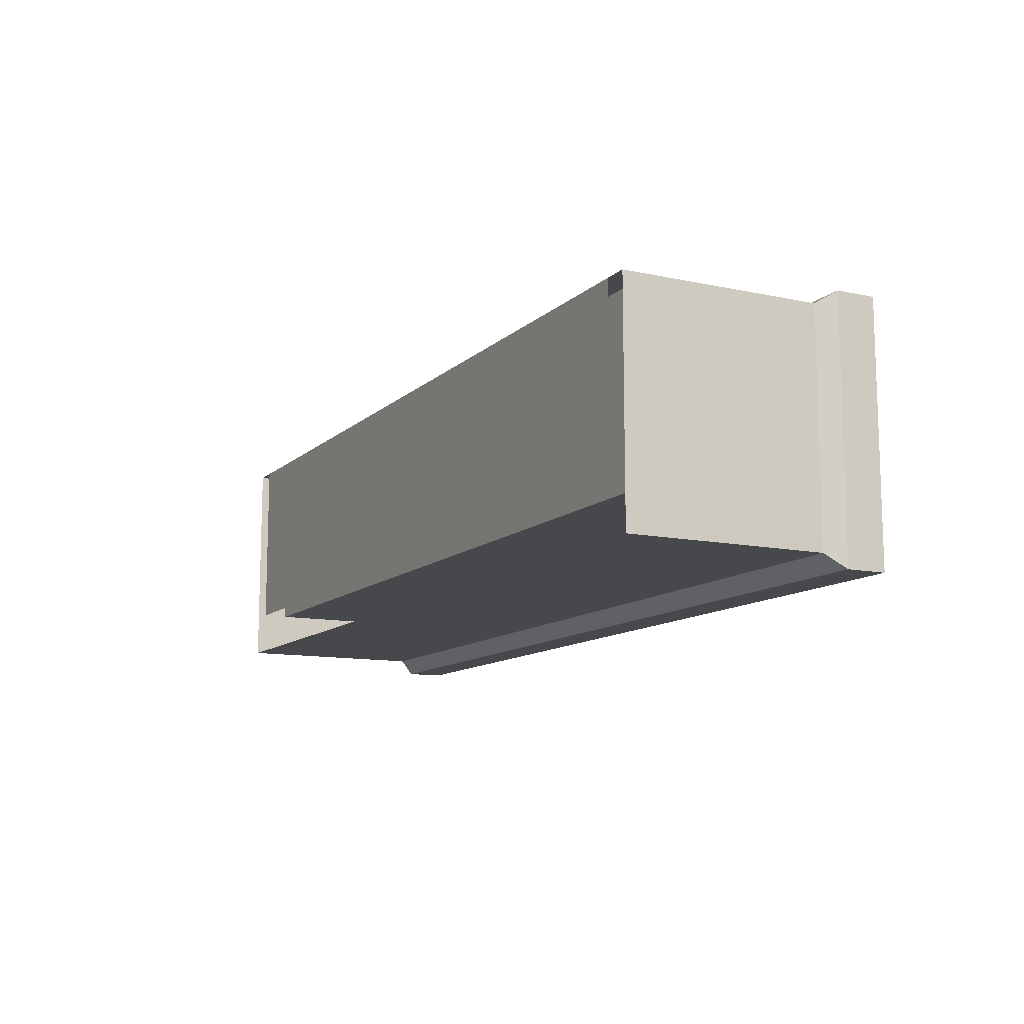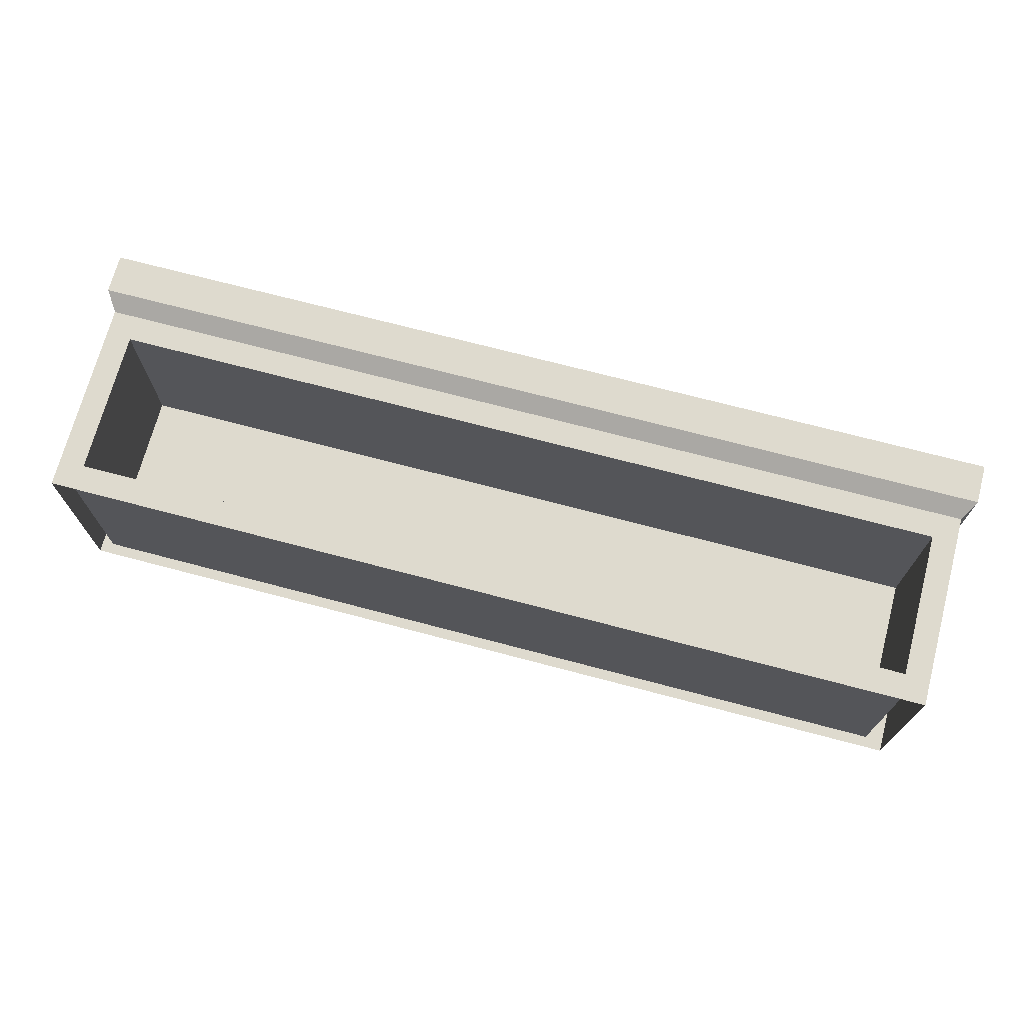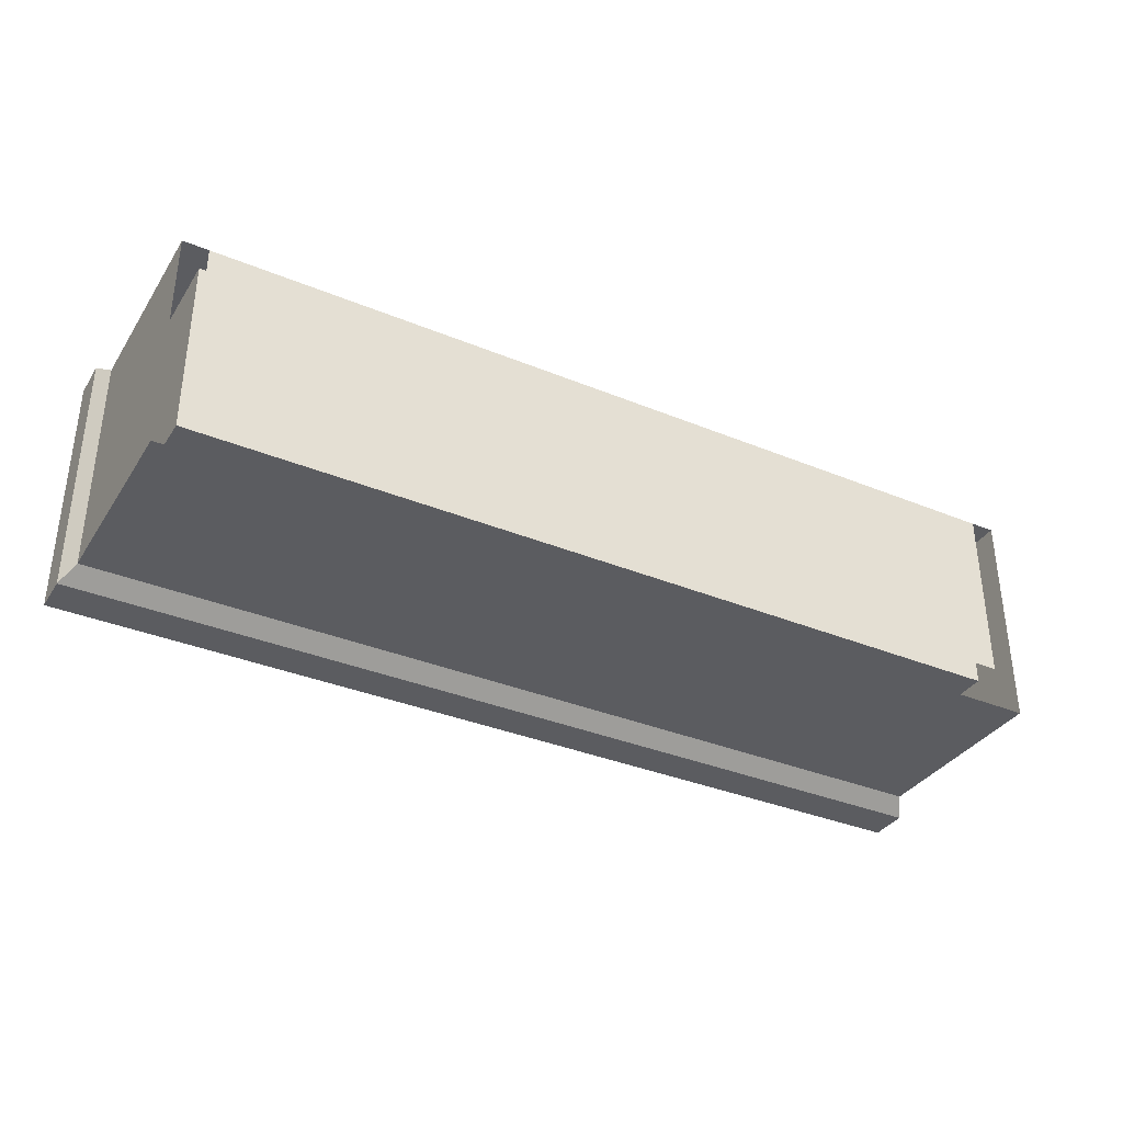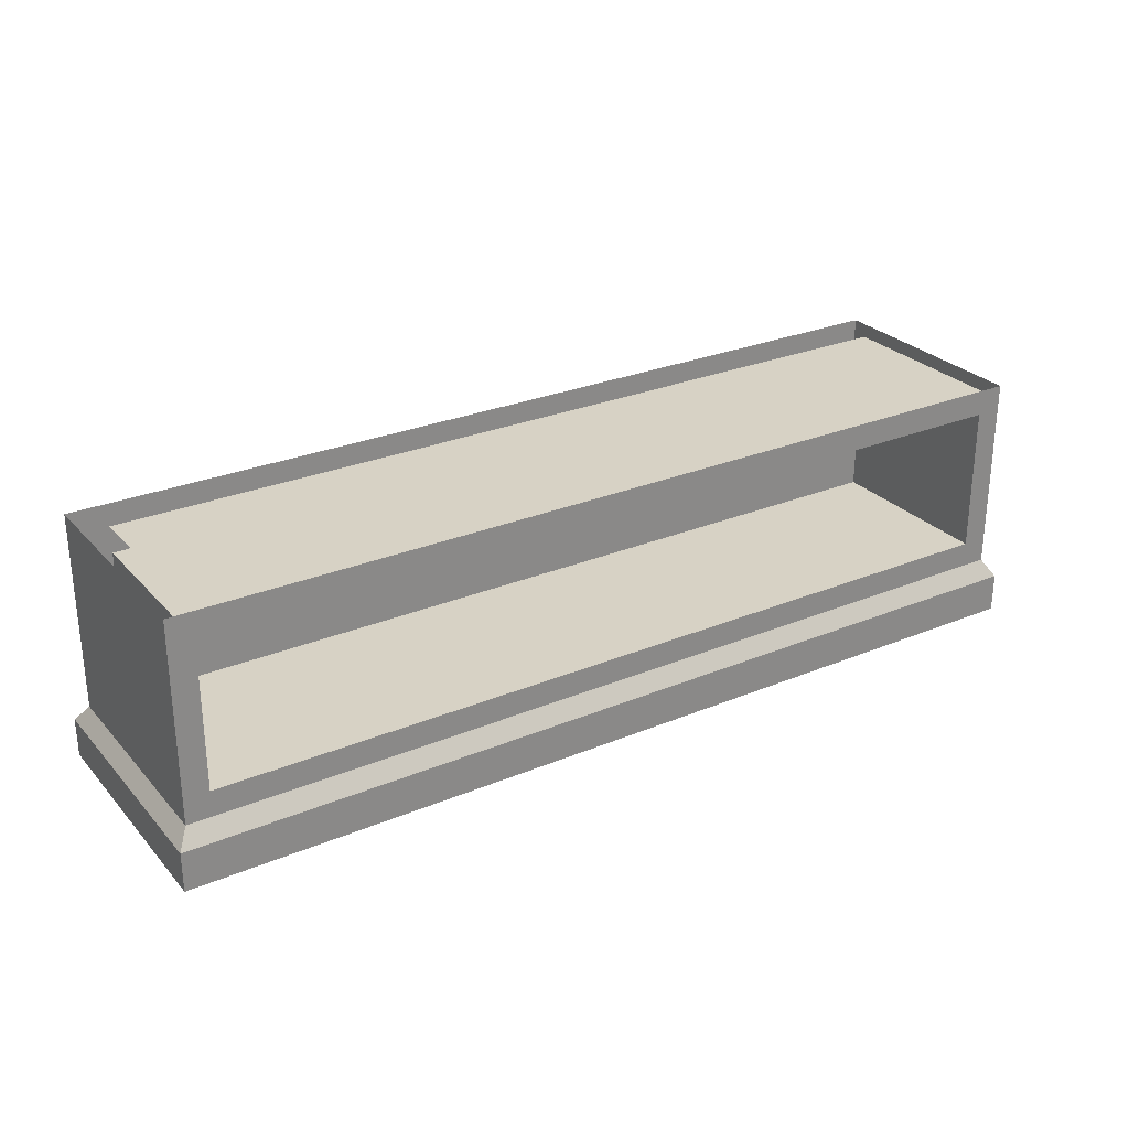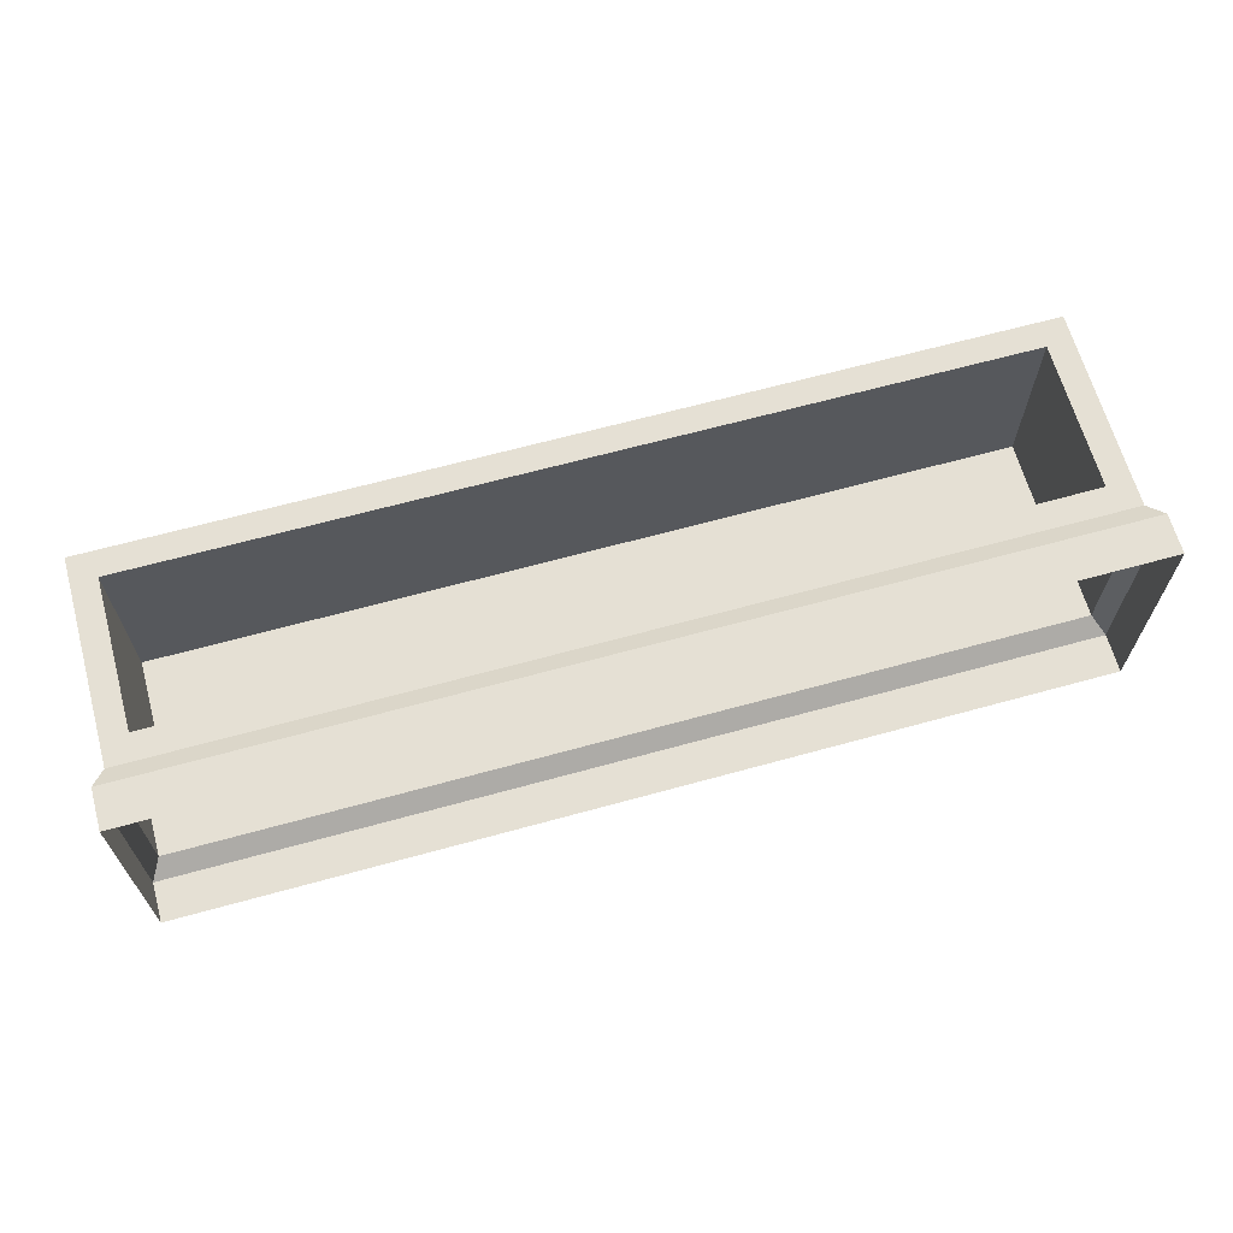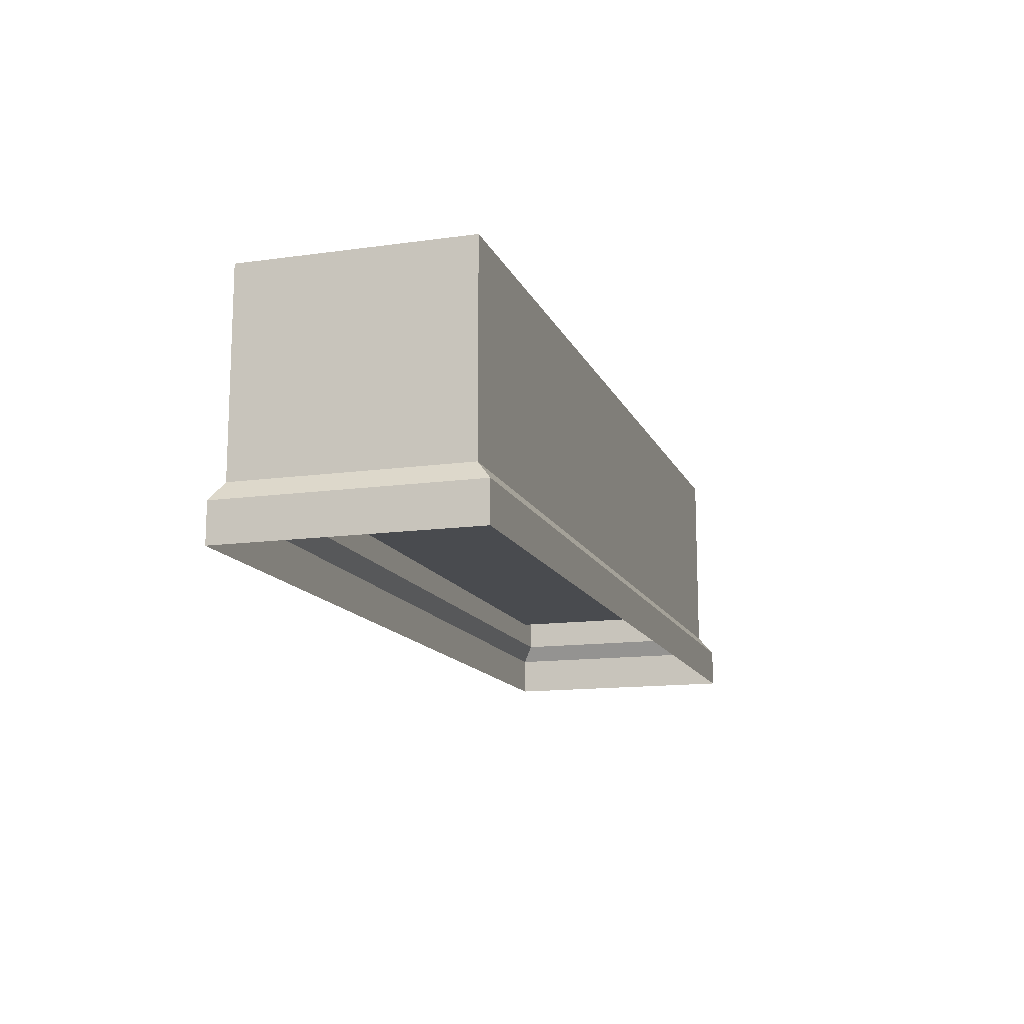
<metadata>
{"format":"obj","ext":"obj","renderer":"f3d","projection":"perspective","resolution":1024,"background":"white","views":[{"elev":-11.5,"azim":-117.2,"up":"+Z"},{"elev":71.1,"azim":-165.2,"up":"+Z"},{"elev":-35.2,"azim":151.3,"up":"+Z"},{"elev":27.5,"azim":-32.6,"up":"+Y"},{"elev":65.3,"azim":-15.5,"up":"+Z"},{"elev":-13.7,"azim":107.3,"up":"+Y"}]}
</metadata>
<code>
g default
v -1.997 0.3672 0.5242
v 2.003 0.3672 0.5242
v -1.997 0.3672 -0.4758
v 2.003 0.3672 -0.4758
v 0.005481 0.3672 0.5242
v 0.005481 0.3672 -0.4758
v -1.888 0.3672 0.5242
v -1.888 0.3672 -0.4758
v 1.89 0.3672 0.5242
v 1.89 0.3672 -0.4758
v -1.997 1.132 0.5242
v -1.997 1.132 -0.4758
v -1.888 1.132 -0.4758
v 0.005481 1.132 -0.4758
v 1.89 1.132 -0.4758
v 2.003 1.132 -0.4758
v 2.003 1.132 0.5242
v 1.89 1.132 0.5242
v 0.005481 1.132 0.5242
v -1.888 1.132 0.5242
v -1.997 1.017 0.5242
v -1.997 1.017 -0.4758
v -1.888 1.017 -0.4758
v 0.005481 1.017 -0.4758
v 1.89 1.017 -0.4758
v 2.003 1.017 -0.4758
v 2.003 1.017 0.5242
v 1.89 1.017 0.5242
v 0.005481 1.017 0.5242
v -1.888 1.017 0.5242
v -1.888 1.132 -0.2794
v 0.005481 1.132 -0.2794
v 1.89 1.132 -0.2794
v 1.89 1.017 -0.2794
v 0.005481 1.017 -0.2794
v 0.005481 0.3672 -0.2794
v 1.89 0.3672 -0.2794
v -1.888 1.017 -0.2794
v -1.888 0.3672 -0.2794
v -1.997 0.2526 0.5242
v -1.888 0.2526 0.5242
v -1.997 0.2526 -0.4758
v -1.888 0.2526 -0.4758
v 2.003 0.2526 -0.4758
v 2.003 0.2526 0.5242
v 0.005481 0.2526 0.5242
v 1.89 0.2526 0.5242
v 0.005481 0.2526 -0.4758
v 1.89 0.2526 -0.4758
v -2.047 0.1742 0.5748
v -1.888 0.1742 0.5748
v -2.047 0.1742 -0.5407
v -1.888 0.1742 -0.5407
v 2.052 0.1742 -0.5407
v 2.052 0.1742 0.5748
v 0 0.1742 0.5748
v 1.89 0.1742 0.5748
v 0 0.1742 -0.5407
v 1.89 0.1742 -0.5407
v -2.047 0 0.5748
v -1.888 0 0.5748
v -2.047 0 -0.5407
v -1.888 0 -0.5407
v 2.052 0 -0.5407
v 2.052 0 0.5748
v 0 0 0.5748
v 1.89 0 0.5748
v 0 0 -0.5407
v 1.89 0 -0.5407
v -2.047 0 -0.4547
v -2.047 0.1742 -0.4547
v -1.997 0.2526 -0.3937
v -1.997 0.3672 -0.3937
v -1.997 1.017 -0.3937
v -1.997 1.132 -0.3937
v -1.997 1.132 0.4521
v -1.997 1.017 0.4521
v -1.997 0.3672 0.4521
v -1.997 0.2526 0.4521
v -2.047 0.1742 0.4888
v -2.047 0 0.4888
v 2.052 0 0.01708
v 2.003 1.132 0.4521
v 2.003 1.017 0.4521
v 2.003 0.3672 0.4521
v 2.003 0.2526 0.4521
v 2.052 0.1742 0.4888
v 2.052 0 0.4888
v 2.003 1.132 -0.3937
v 2.003 1.017 -0.3937
v 2.003 0.3672 -0.3937
v 2.003 0.2526 -0.3937
v 2.052 0.1742 -0.4547
v 2.052 0 -0.4547
g BottomShelf_LP
f 1 7 30 21
f 22 23 8 3
f 90 91 4 26
f 3 73 74 22
f 34 35 36 37
f 6 24 25 10
f 35 38 39 36
f 8 23 24 6
f 27 28 9 2
f 10 25 26 4
f 22 74 75 12
f 12 13 23 22
f 24 23 13 14
f 25 24 14 15
f 26 25 15 16
f 89 90 26 16
f 17 18 28 27
f 18 19 29 28
f 19 20 30 29
f 21 30 20 11
f 20 19 32 31
f 19 18 33 32
f 28 29 35 34
f 5 9 37 36
f 9 28 34 37
f 29 30 38 35
f 30 7 39 38
f 7 5 36 39
f 7 1 40 41
f 3 8 43 42
f 72 73 3 42
f 4 91 92 44
f 9 5 46 47
f 6 10 49 48
f 5 7 41 46
f 8 6 48 43
f 2 9 47 45
f 10 4 44 49
f 41 40 50 51
f 42 43 53 52
f 71 72 42 52
f 44 92 93 54
f 47 46 56 57
f 48 49 59 58
f 46 41 51 56
f 43 48 58 53
f 45 47 57 55
f 49 44 54 59
f 51 50 60 61
f 52 53 63 62
f 70 71 52 62
f 54 93 94 64
f 57 56 66 67
f 58 59 69 68
f 56 51 61 66
f 53 58 68 63
f 55 57 67 65
f 59 54 64 69
f 50 80 81 60
f 40 79 80 50
f 1 78 79 40
f 77 78 1 21
f 76 77 21 11
f 80 71 70 81
f 79 72 71 80
f 78 73 72 79
f 74 73 78 77
f 76 75 74 77
f 27 84 83 17
f 2 85 84 27
f 86 85 2 45
f 87 86 45 55
f 88 87 55 65
f 84 90 89 83
f 85 91 90 84
f 86 92 91 85
f 87 93 92 86
f 82 94 93 87 88

</code>
